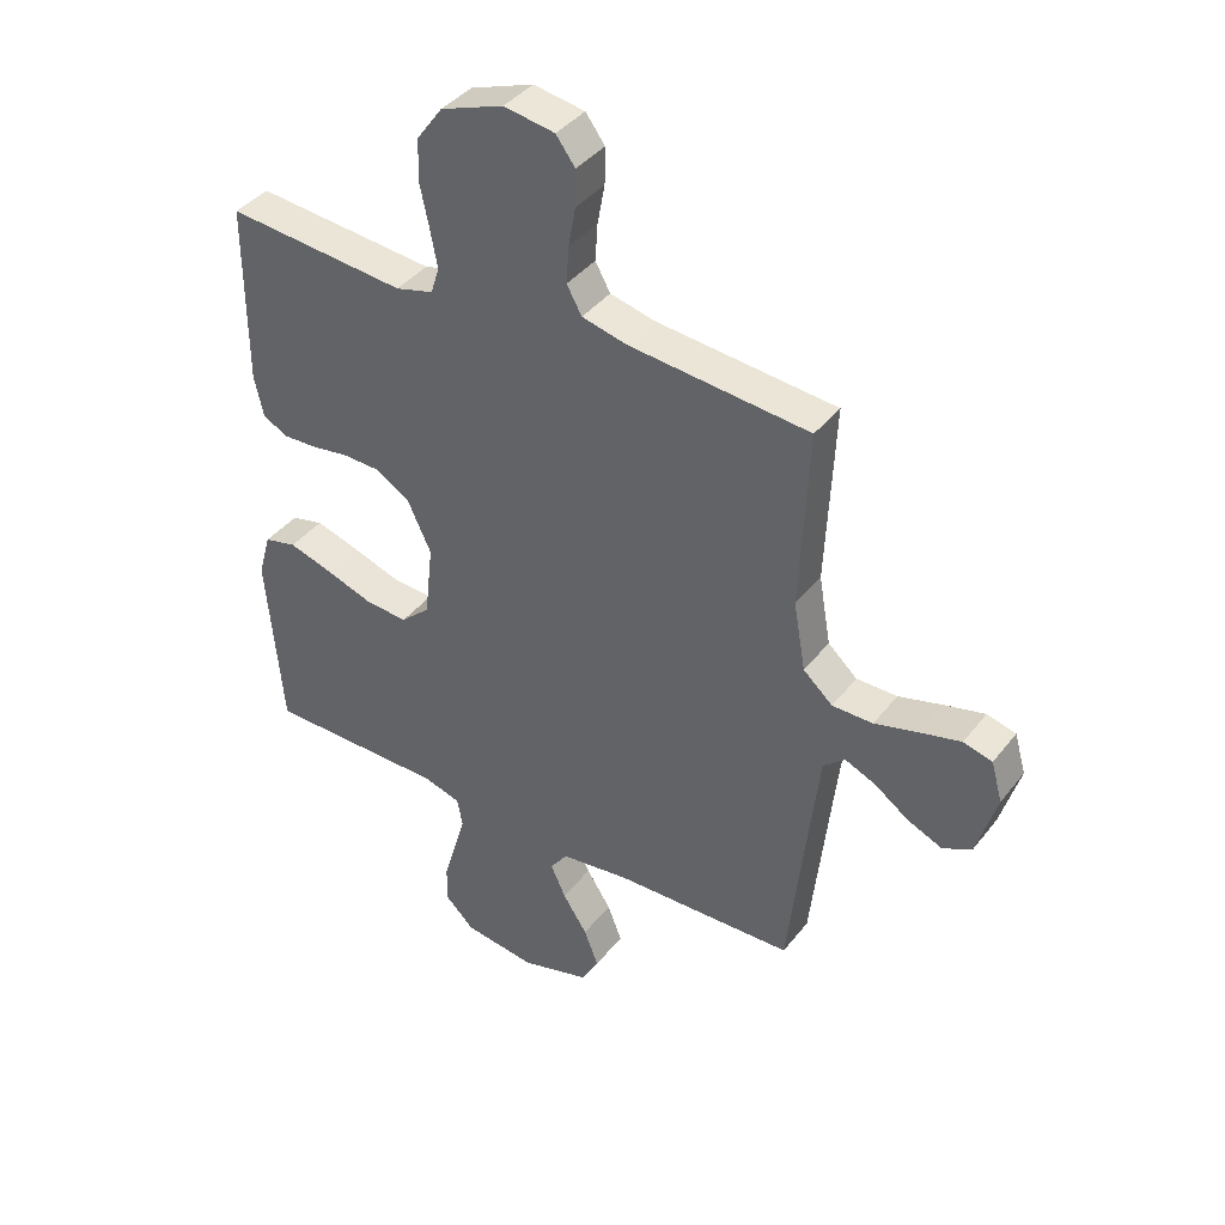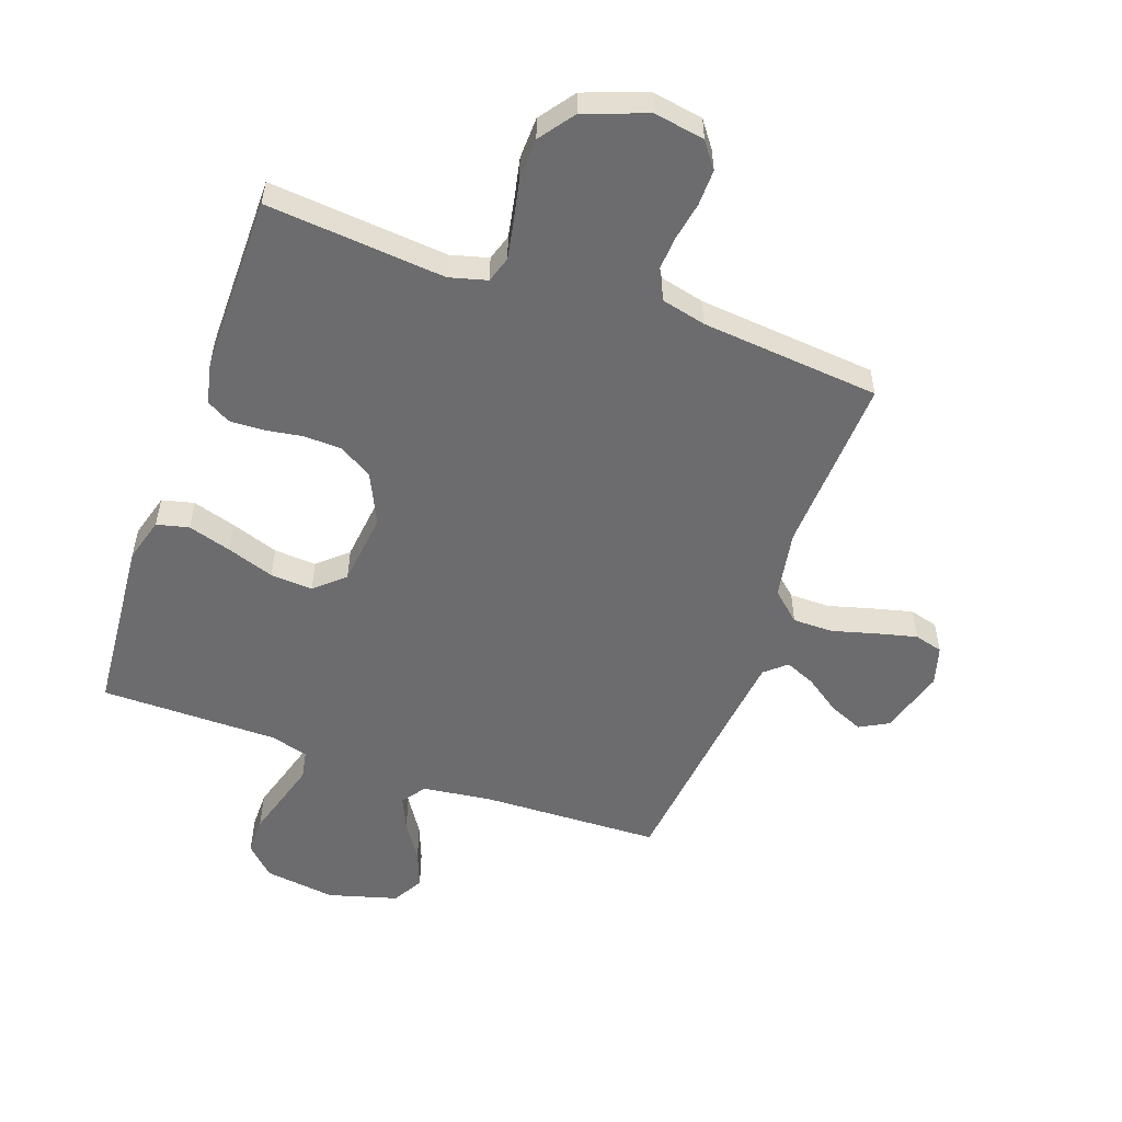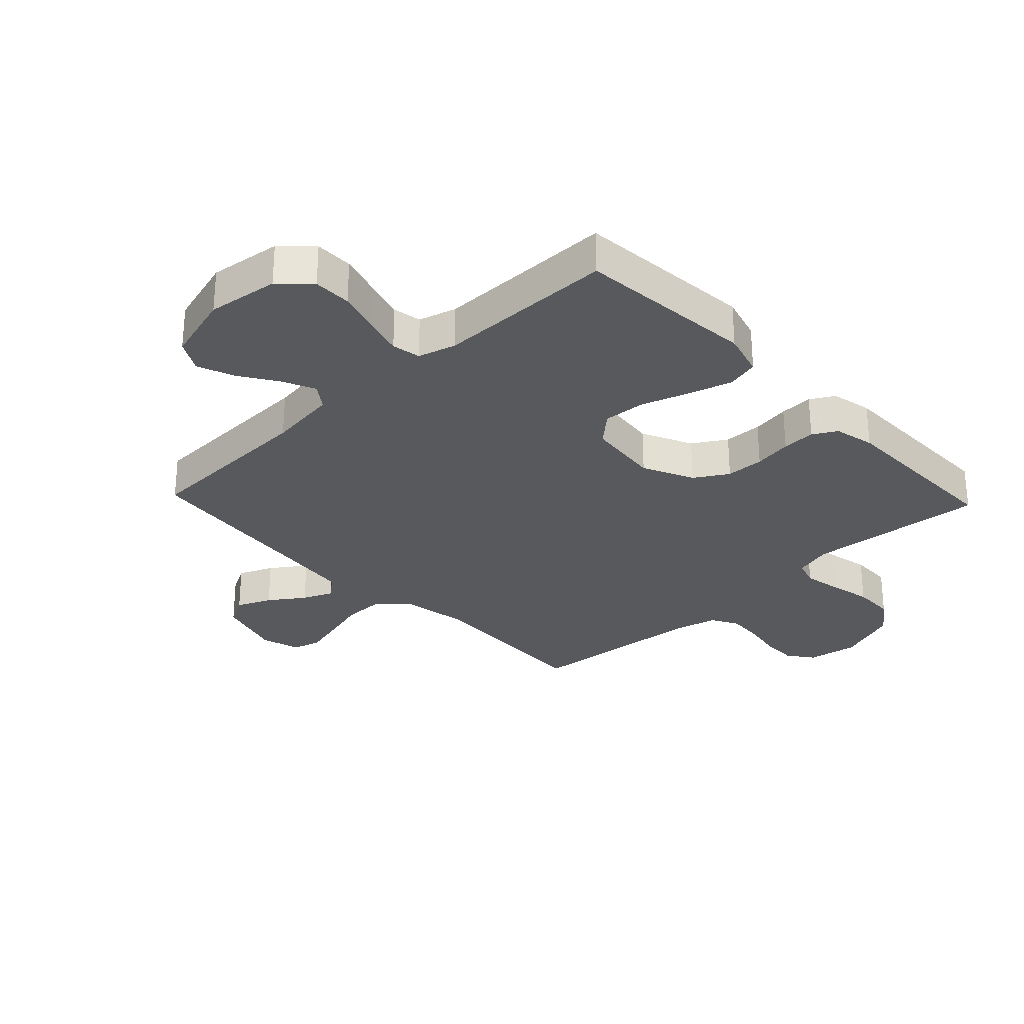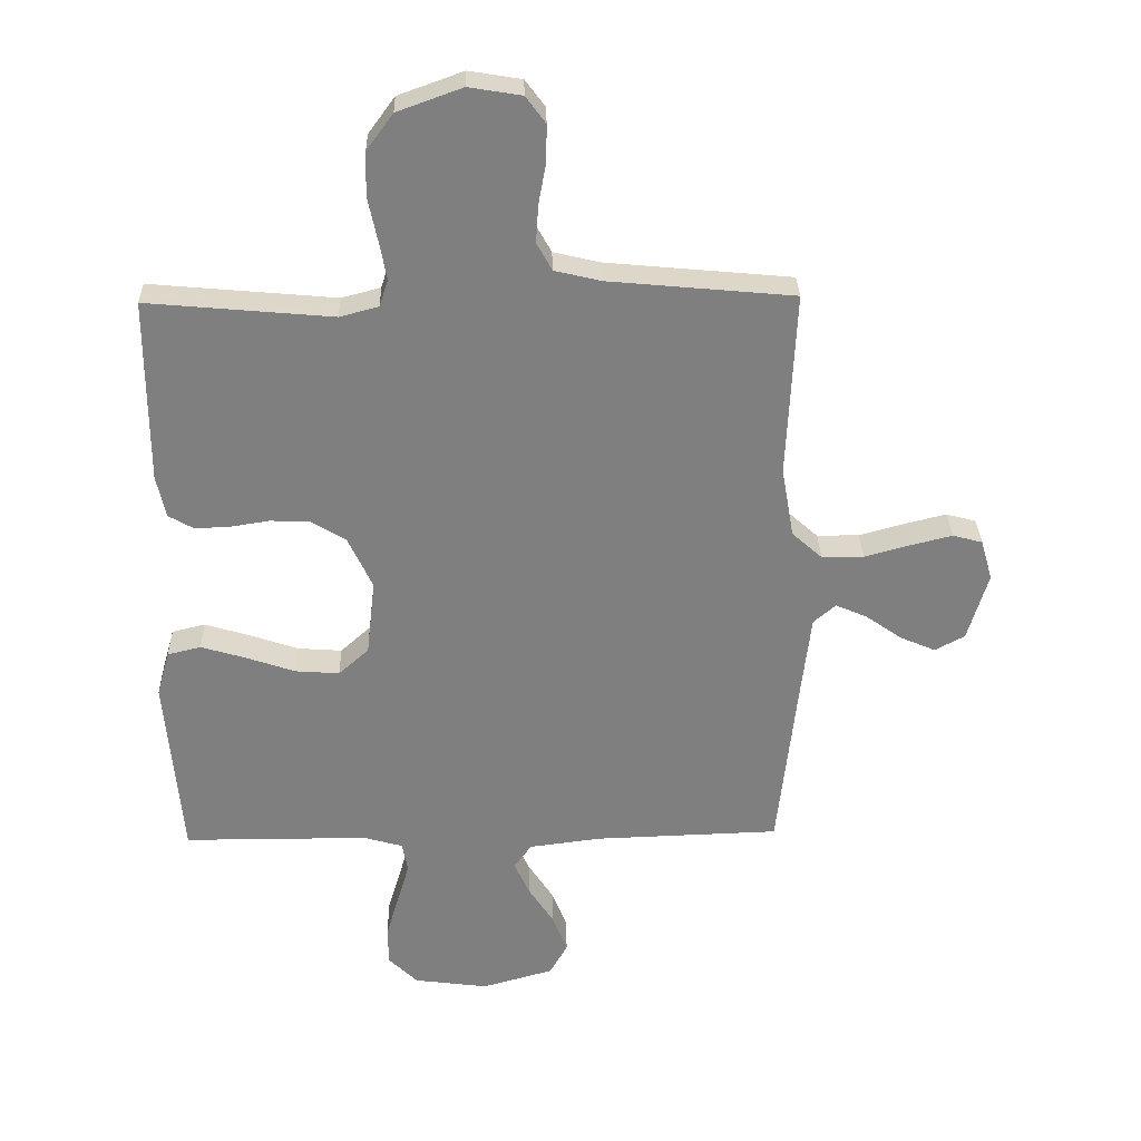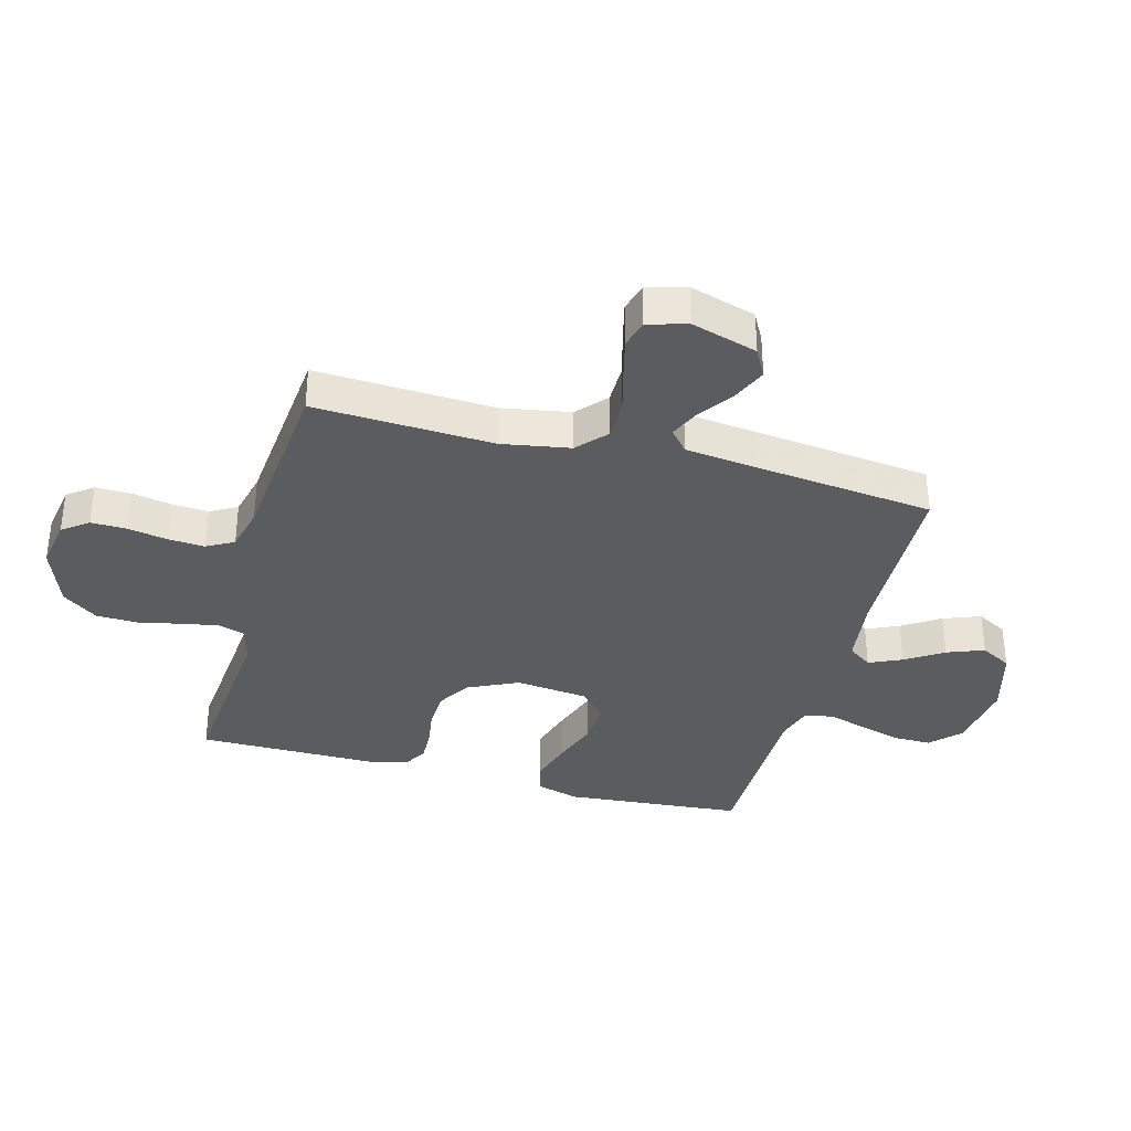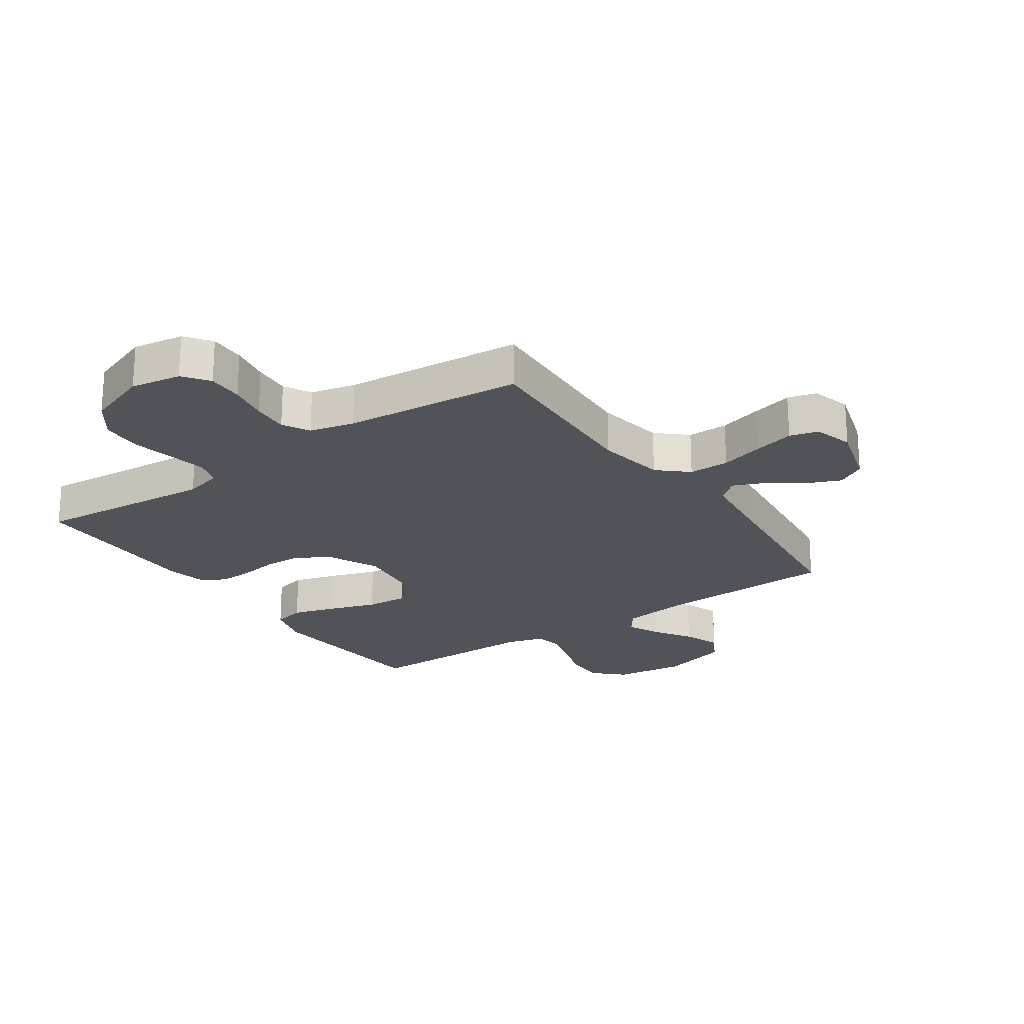
<metadata>
{"format":"obj","ext":"obj","renderer":"f3d","projection":"perspective","resolution":1024,"background":"white","views":[{"elev":39.9,"azim":34.1,"up":"+Z"},{"elev":-53.8,"azim":-19.6,"up":"+Y"},{"elev":-29.0,"azim":-136.5,"up":"+Y"},{"elev":30.4,"azim":-1.4,"up":"+Z"},{"elev":-35.0,"azim":74.8,"up":"+Y"},{"elev":-22.7,"azim":34.7,"up":"+Y"}]}
</metadata>
<code>
v -0.5 0.07 0.5
v -0.2 0.07 0.473
v -0.137 0.07 0.49
v -0.123 0.07 0.534
v -0.135 0.07 0.597
v -0.15 0.07 0.668
v -0.148 0.07 0.738
v -0.105 0.07 0.797
v 0 0.07 0.835
v 0.085 0.07 0.821
v 0.117 0.07 0.778
v 0.116 0.07 0.718
v 0.104 0.07 0.652
v 0.1 0.07 0.591
v 0.125 0.07 0.546
v 0.2 0.07 0.528
v 0.5 0.07 0.5
v 0.486 0.07 0.2
v 0.506 0.07 0.086
v 0.555 0.07 0.042
v 0.623 0.07 0.042
v 0.696 0.07 0.062
v 0.764 0.07 0.079
v 0.812 0.07 0.066
v 0.831 0.07 0
v 0.798 0.07 -0.111
v 0.75 0.07 -0.137
v 0.692 0.07 -0.112
v 0.634 0.07 -0.071
v 0.583 0.07 -0.049
v 0.547 0.07 -0.08
v 0.533 0.07 -0.2
v 0.5 0.07 -0.5
v 0.2 0.07 -0.51
v 0.084 0.07 -0.525
v 0.055 0.07 -0.565
v 0.08 0.07 -0.62
v 0.121 0.07 -0.683
v 0.145 0.07 -0.745
v 0.116 0.07 -0.797
v 0 0.07 -0.83
v -0.12 0.07 -0.814
v -0.168 0.07 -0.767
v -0.168 0.07 -0.703
v -0.147 0.07 -0.632
v -0.128 0.07 -0.567
v -0.137 0.07 -0.519
v -0.2 0.07 -0.501
v -0.5 0.07 -0.5
v -0.526 0.07 -0.2
v -0.505 0.07 -0.126
v -0.451 0.07 -0.113
v -0.378 0.07 -0.135
v -0.299 0.07 -0.162
v -0.228 0.07 -0.167
v -0.179 0.07 -0.123
v -0.165 0.07 0
v -0.205 0.07 0.085
v -0.261 0.07 0.119
v -0.325 0.07 0.121
v -0.389 0.07 0.111
v -0.445 0.07 0.109
v -0.485 0.07 0.132
v -0.5 0.07 0.2
v -0.5 0 0.5
v -0.2 0 0.473
v -0.137 0 0.49
v -0.123 0 0.534
v -0.135 0 0.597
v -0.15 0 0.668
v -0.148 0 0.738
v -0.105 0 0.797
v 0 0 0.835
v 0.085 0 0.821
v 0.117 0 0.778
v 0.116 0 0.718
v 0.104 0 0.652
v 0.1 0 0.591
v 0.125 0 0.546
v 0.2 0 0.528
v 0.5 0 0.5
v 0.486 0 0.2
v 0.506 0 0.086
v 0.555 0 0.042
v 0.623 0 0.042
v 0.696 0 0.062
v 0.764 0 0.079
v 0.812 0 0.066
v 0.831 0 0
v 0.798 0 -0.111
v 0.75 0 -0.137
v 0.692 0 -0.112
v 0.634 0 -0.071
v 0.583 0 -0.049
v 0.547 0 -0.08
v 0.533 0 -0.2
v 0.5 0 -0.5
v 0.2 0 -0.51
v 0.084 0 -0.525
v 0.055 0 -0.565
v 0.08 0 -0.62
v 0.121 0 -0.683
v 0.145 0 -0.745
v 0.116 0 -0.797
v 0 0 -0.83
v -0.12 0 -0.814
v -0.168 0 -0.767
v -0.168 0 -0.703
v -0.147 0 -0.632
v -0.128 0 -0.567
v -0.137 0 -0.519
v -0.2 0 -0.501
v -0.5 0 -0.5
v -0.526 0 -0.2
v -0.505 0 -0.126
v -0.451 0 -0.113
v -0.378 0 -0.135
v -0.299 0 -0.162
v -0.228 0 -0.167
v -0.179 0 -0.123
v -0.165 0 0
v -0.205 0 0.085
v -0.261 0 0.119
v -0.325 0 0.121
v -0.389 0 0.111
v -0.445 0 0.109
v -0.485 0 0.132
v -0.5 0 0.2
f 63 64 1 2
f 60 61 62 63
f 59 60 63 2
f 58 59 2 3
f 57 58 3 4
f 51 52 53 54
f 49 50 51 54
f 48 49 54 55
f 47 48 55 56
f 42 43 44 45
f 42 45 46
f 41 42 46
f 37 38 39 40
f 36 37 40 41
f 32 33 34
f 31 32 34 35
f 26 27 28 29
f 26 29 30
f 25 26 30
f 24 25 30
f 21 22 23 24
f 21 24 30
f 20 21 30 31
f 16 17 18
f 15 16 18 19
f 10 11 12 13
f 10 13 14
f 9 10 14
f 8 9 14
f 5 6 7 8
f 4 5 8 14
f 57 4 14 15
f 36 41 46 47
f 35 36 47 56
f 19 20 31 35
f 35 56 57
f 15 19 35 57
f 66 65 128 127
f 127 126 125 124
f 66 127 124 123
f 67 66 123 122
f 68 67 122 121
f 118 117 116 115
f 118 115 114 113
f 119 118 113 112
f 120 119 112 111
f 109 108 107 106
f 110 109 106
f 110 106 105
f 104 103 102 101
f 105 104 101 100
f 98 97 96
f 99 98 96 95
f 93 92 91 90
f 94 93 90
f 94 90 89
f 94 89 88
f 88 87 86 85
f 94 88 85
f 95 94 85 84
f 82 81 80
f 83 82 80 79
f 77 76 75 74
f 78 77 74
f 78 74 73
f 78 73 72
f 72 71 70 69
f 78 72 69 68
f 79 78 68 121
f 111 110 105 100
f 120 111 100 99
f 99 95 84 83
f 121 120 99
f 121 99 83 79
f 1 65 66 2
f 2 66 67 3
f 3 67 68 4
f 4 68 69 5
f 5 69 70 6
f 6 70 71 7
f 7 71 72 8
f 8 72 73 9
f 9 73 74 10
f 10 74 75 11
f 11 75 76 12
f 12 76 77 13
f 13 77 78 14
f 14 78 79 15
f 15 79 80 16
f 16 80 81 17
f 17 81 82 18
f 18 82 83 19
f 19 83 84 20
f 20 84 85 21
f 21 85 86 22
f 22 86 87 23
f 23 87 88 24
f 24 88 89 25
f 25 89 90 26
f 26 90 91 27
f 27 91 92 28
f 28 92 93 29
f 29 93 94 30
f 30 94 95 31
f 31 95 96 32
f 32 96 97 33
f 33 97 98 34
f 34 98 99 35
f 35 99 100 36
f 36 100 101 37
f 37 101 102 38
f 38 102 103 39
f 39 103 104 40
f 40 104 105 41
f 41 105 106 42
f 42 106 107 43
f 43 107 108 44
f 44 108 109 45
f 45 109 110 46
f 46 110 111 47
f 47 111 112 48
f 48 112 113 49
f 49 113 114 50
f 50 114 115 51
f 51 115 116 52
f 52 116 117 53
f 53 117 118 54
f 54 118 119 55
f 55 119 120 56
f 56 120 121 57
f 57 121 122 58
f 58 122 123 59
f 59 123 124 60
f 60 124 125 61
f 61 125 126 62
f 62 126 127 63
f 63 127 128 64
f 64 128 65 1

</code>
